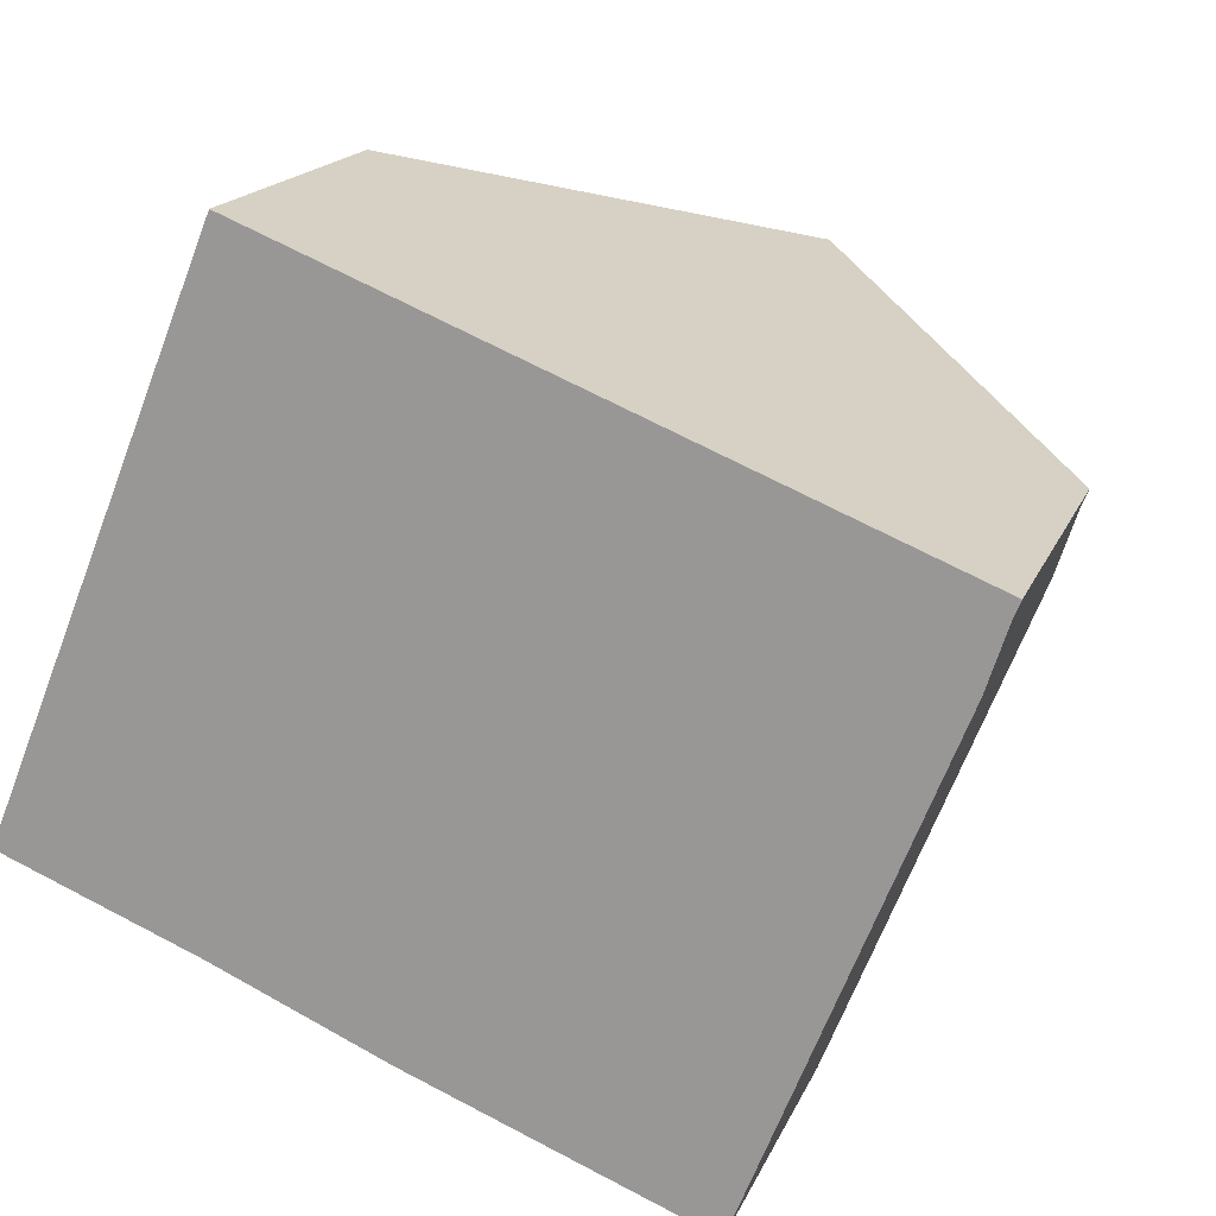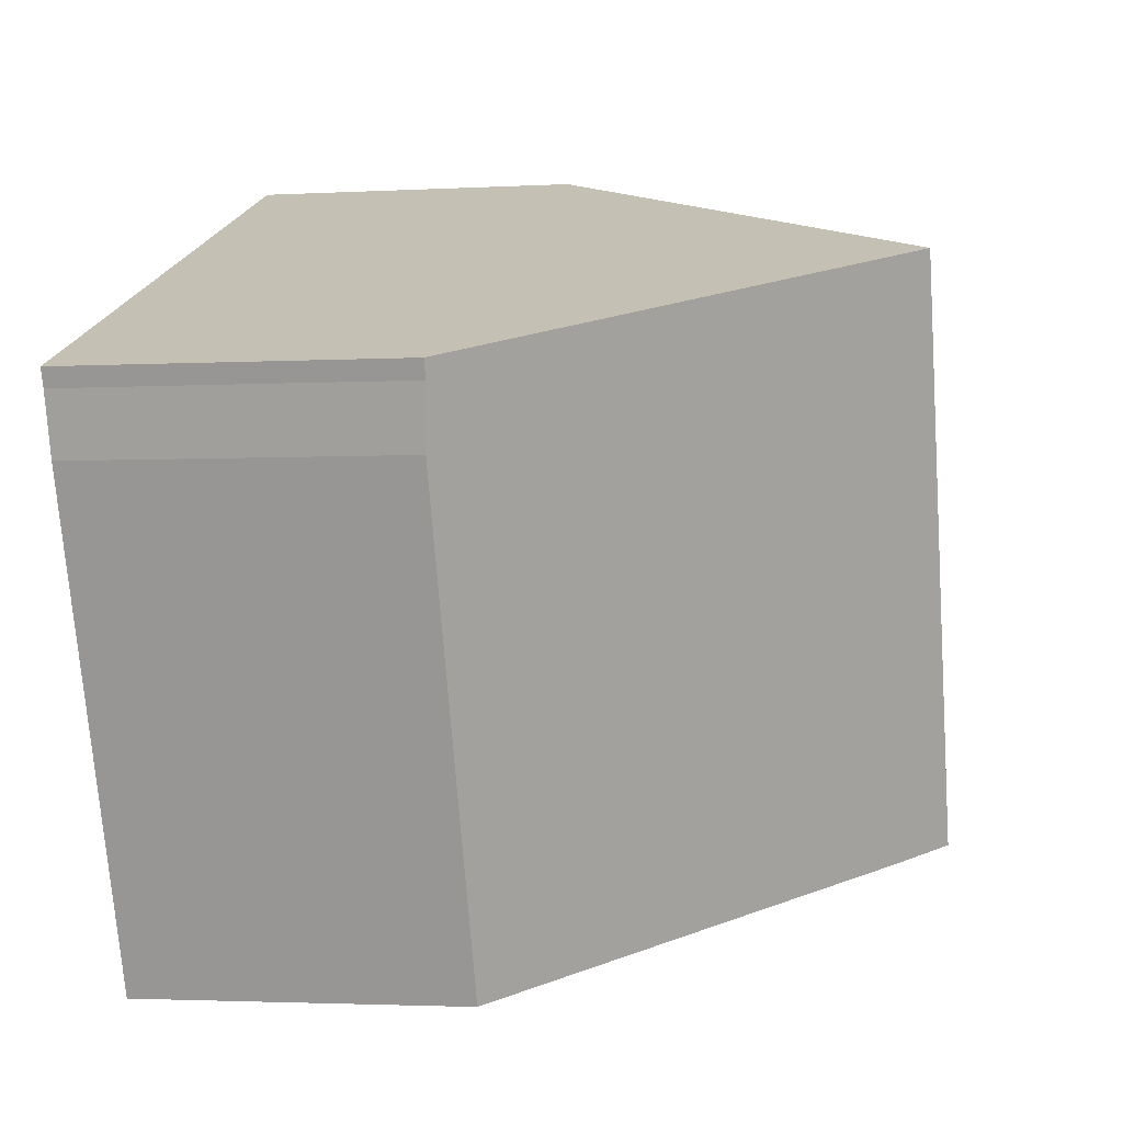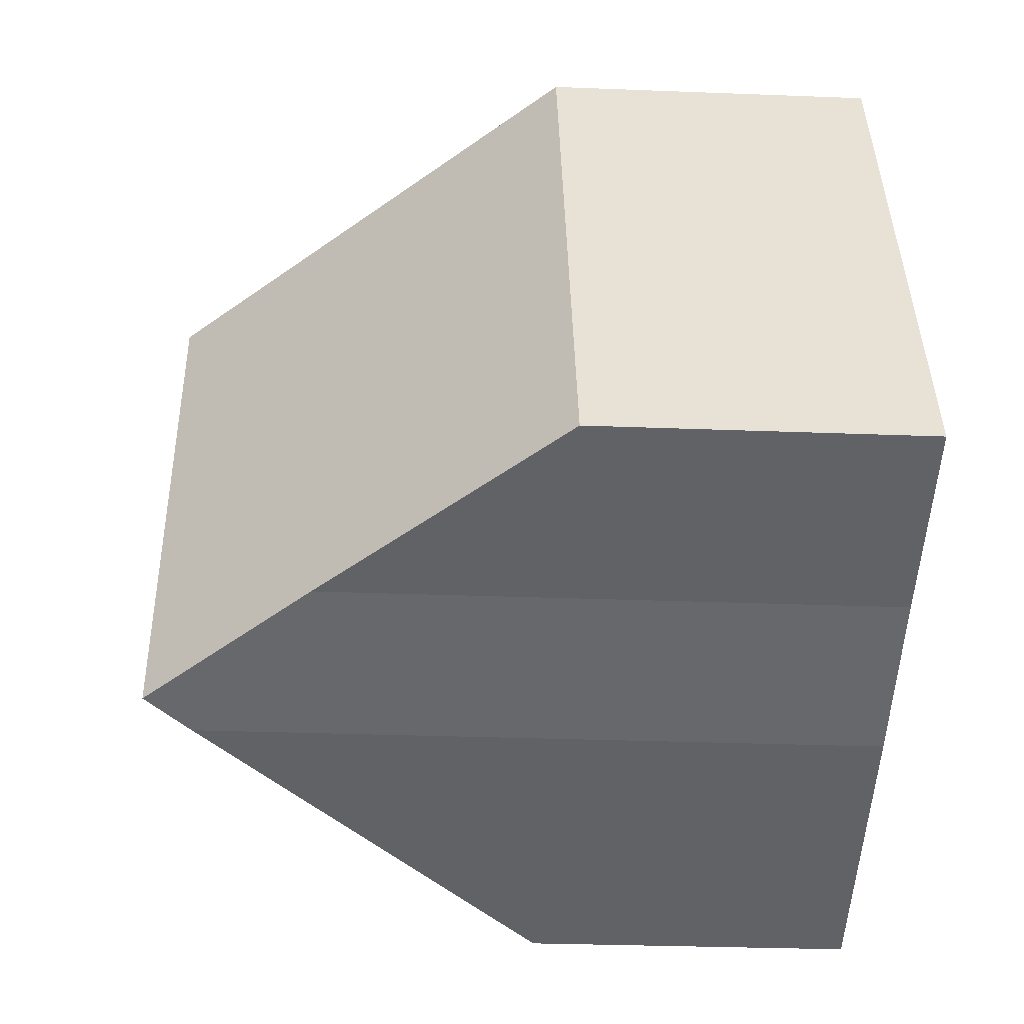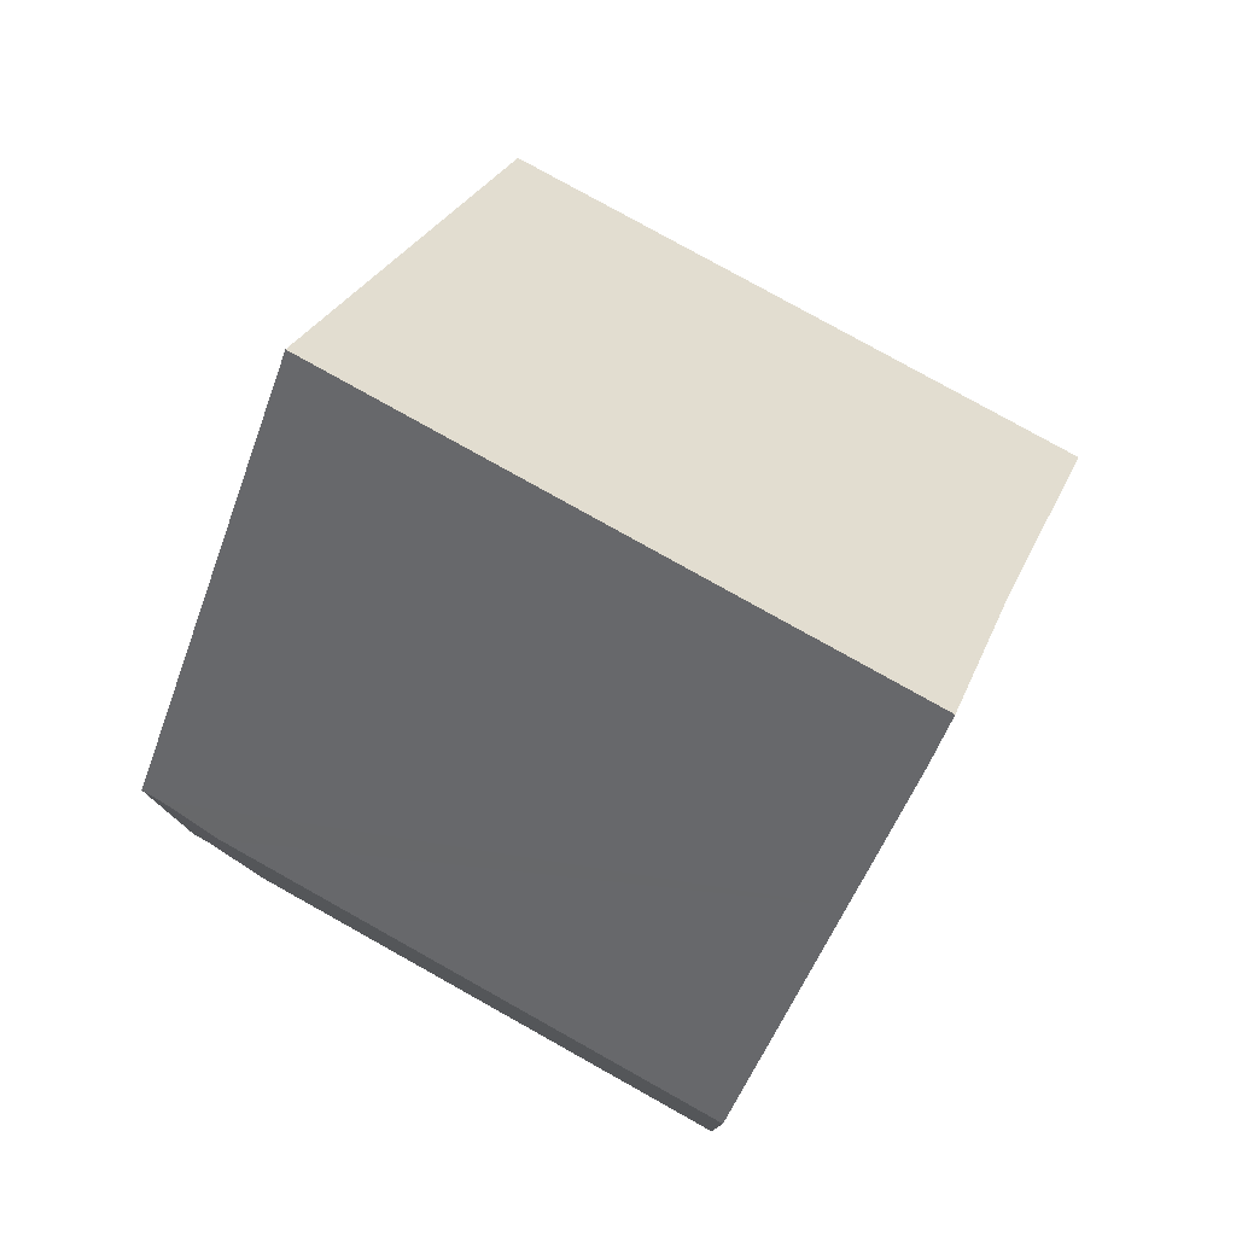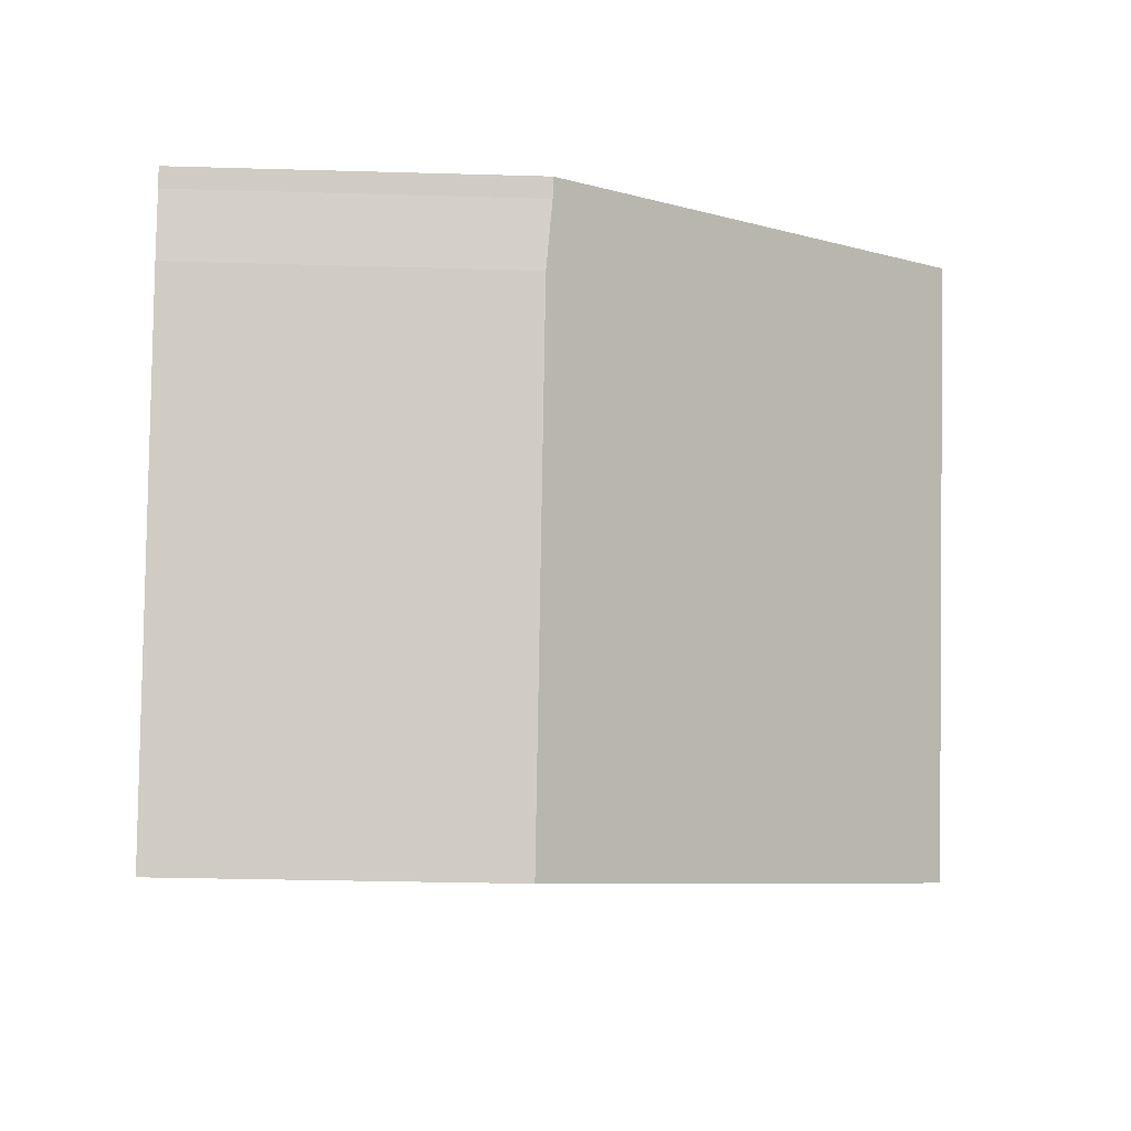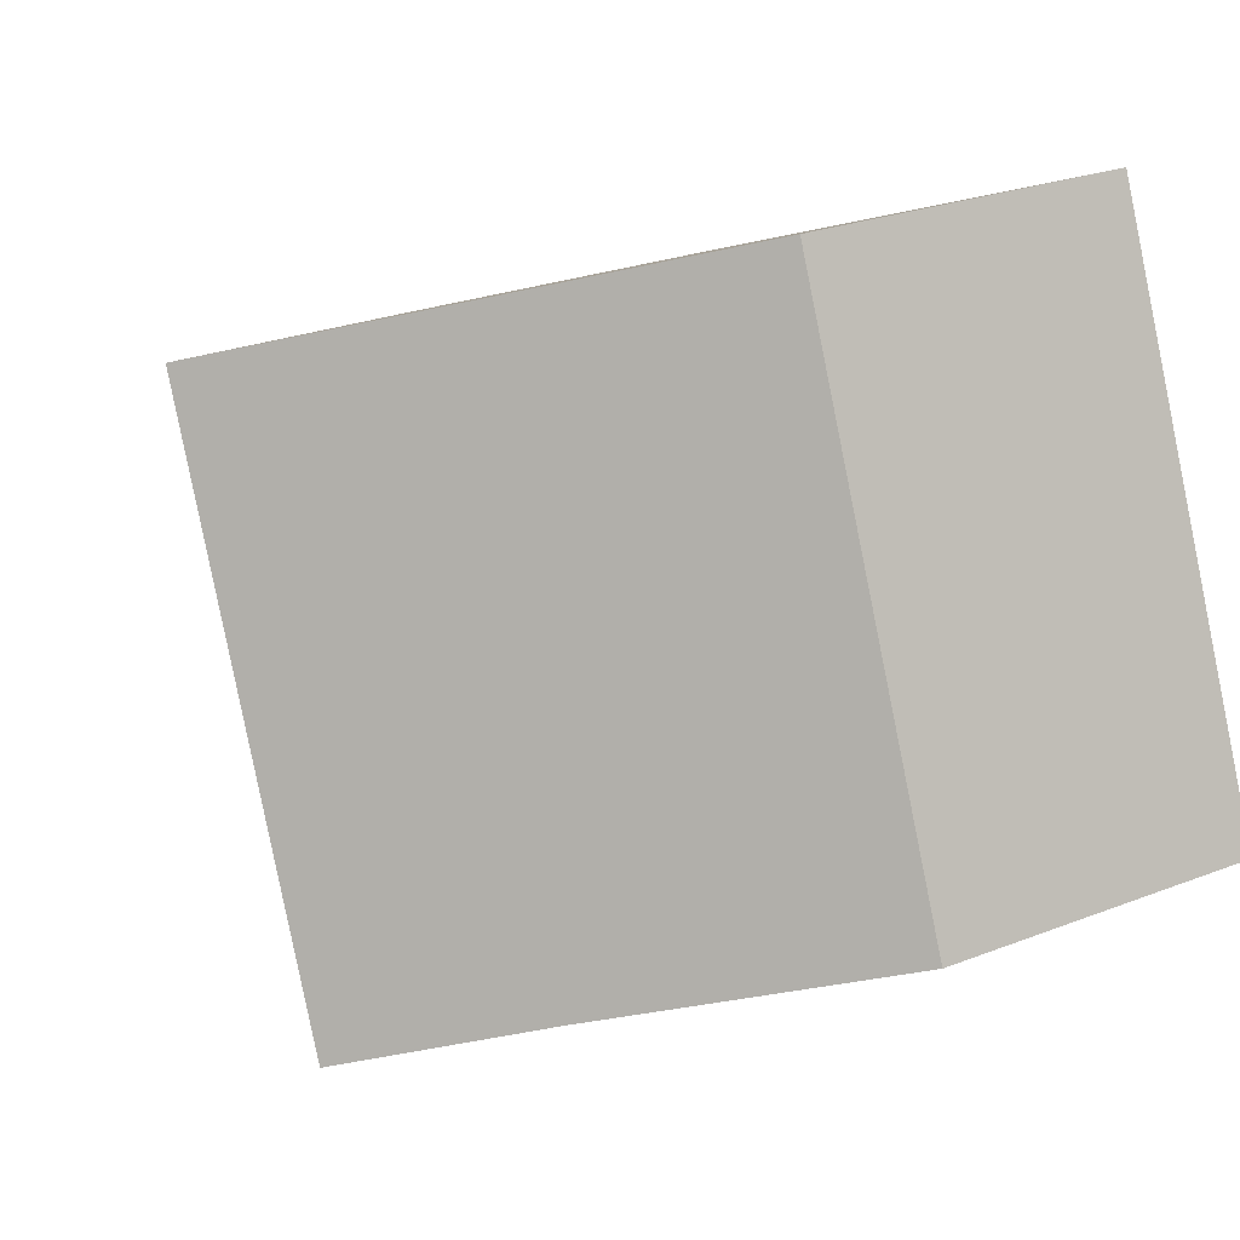
<metadata>
{"format":"obj","ext":"obj","renderer":"f3d","projection":"perspective","resolution":1024,"background":"white","views":[{"elev":16.9,"azim":17.1,"up":"+Z"},{"elev":-2.4,"azim":101.3,"up":"+Z"},{"elev":-28.5,"azim":-93.4,"up":"+Z"},{"elev":79.1,"azim":141.1,"up":"+Y"},{"elev":-27.4,"azim":87.4,"up":"+Z"},{"elev":25.5,"azim":-122.1,"up":"+Z"}]}
</metadata>
<code>
v  6.843 8.312 -2.846
v  12.44 4.935 3.238
v  9.549 4.935 -3.935
v  12.73 5.008 4.139
v  12.84 5.008 4.408
v  8.106 10.91 6.312
v  5.316 10.22 -2.232
v  4.766 10.91 -1.99
v  3.315 4.935 8.239
v  2.85 8.491 -1.146
v  0 4.935 3.022e-16
v  6.843 9.337 6.82
v  5.316 1.367e-16 -2.232
v  9.549 2.409e-16 -3.935
v  6.843 1.743e-16 -2.846
v  4.766 1.219e-16 -1.99
v  2.85 7.017e-17 -1.146
v  0 0 0
v  3.315 -5.045e-16 8.239
v  6.843 -4.176e-16 6.82
v  8.106 -3.865e-16 6.312
v  12.84 -2.699e-16 4.408
v  12.44 -1.983e-16 3.238
v  12.73 -2.534e-16 4.139
g defaultobject
f 1 2 3
f 2 1 4
f 4 1 5
f 5 1 6
f 6 1 7
f 6 7 8
f 9 10 11
f 10 9 8
f 8 9 6
f 6 9 12
f 1 13 7
f 13 1 3
f 13 3 14
f 13 14 15
f 16 7 13
f 17 11 10
f 11 17 18
f 7 10 8
f 10 7 16
f 10 16 17
f 18 9 11
f 9 18 19
f 12 5 6
f 5 12 9
f 5 9 19
f 5 19 20
f 5 20 21
f 5 21 22
f 23 3 2
f 3 23 14
f 22 4 5
f 4 22 24
f 24 2 4
f 2 24 23
f 21 24 22
f 24 21 23
f 23 21 20
f 23 20 14
f 14 20 19
f 14 19 17
f 17 19 18
f 14 17 15
f 15 17 13
f 13 17 16

</code>
